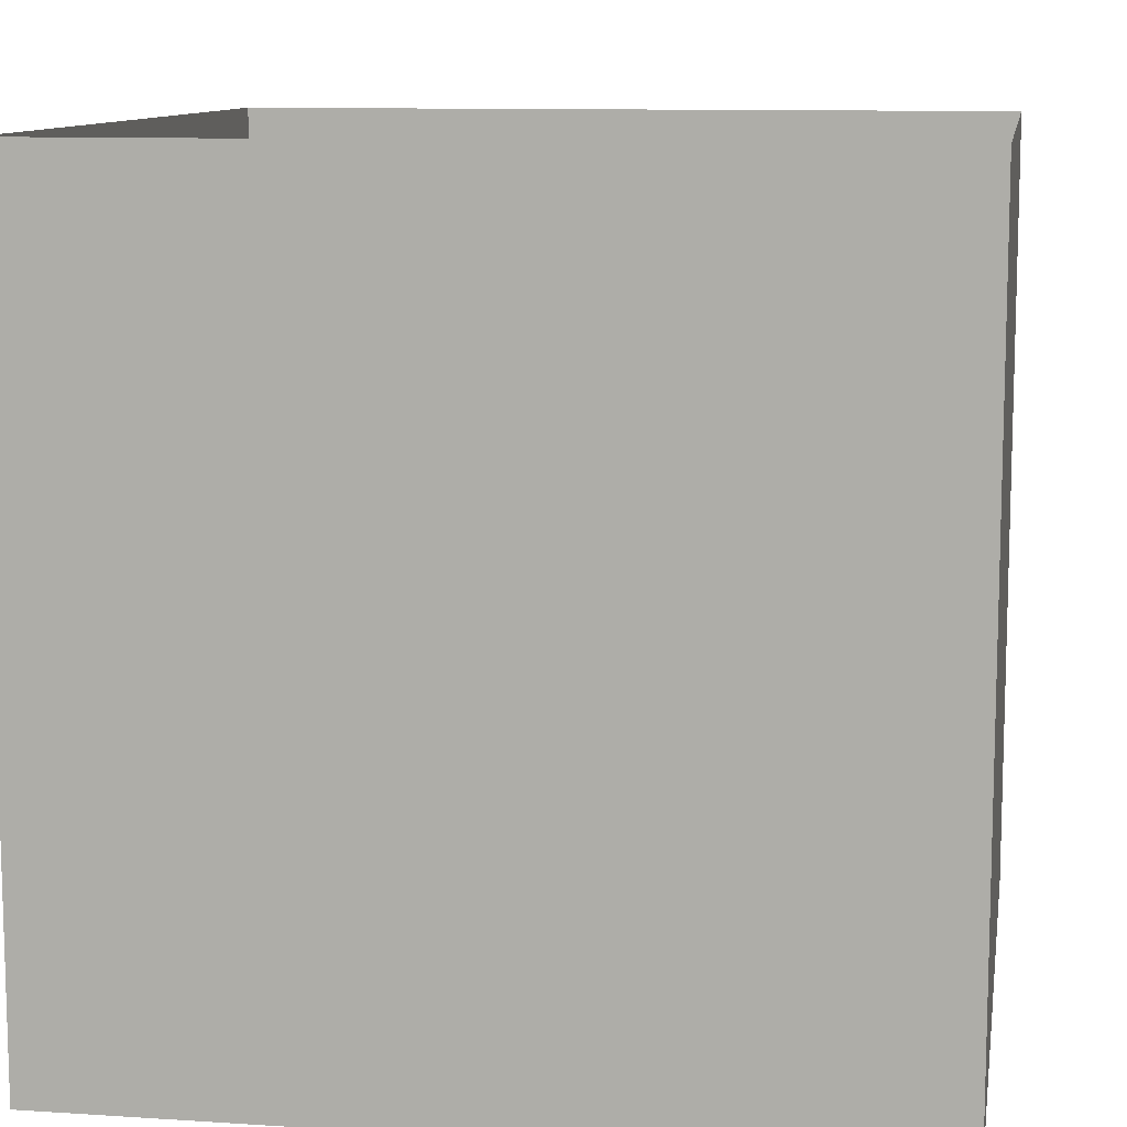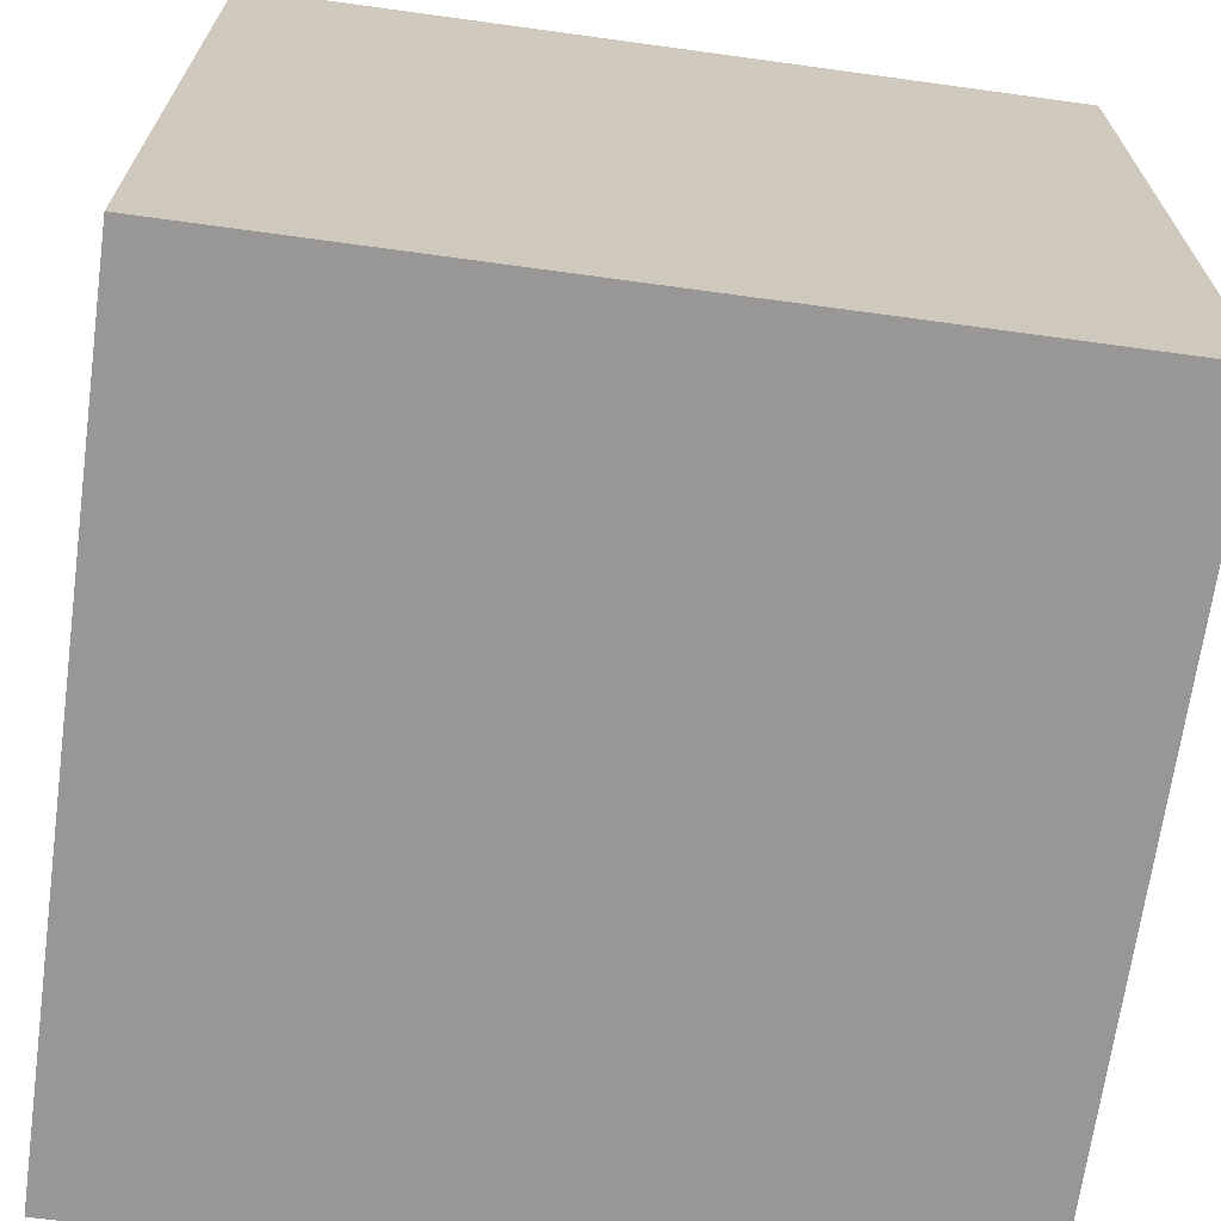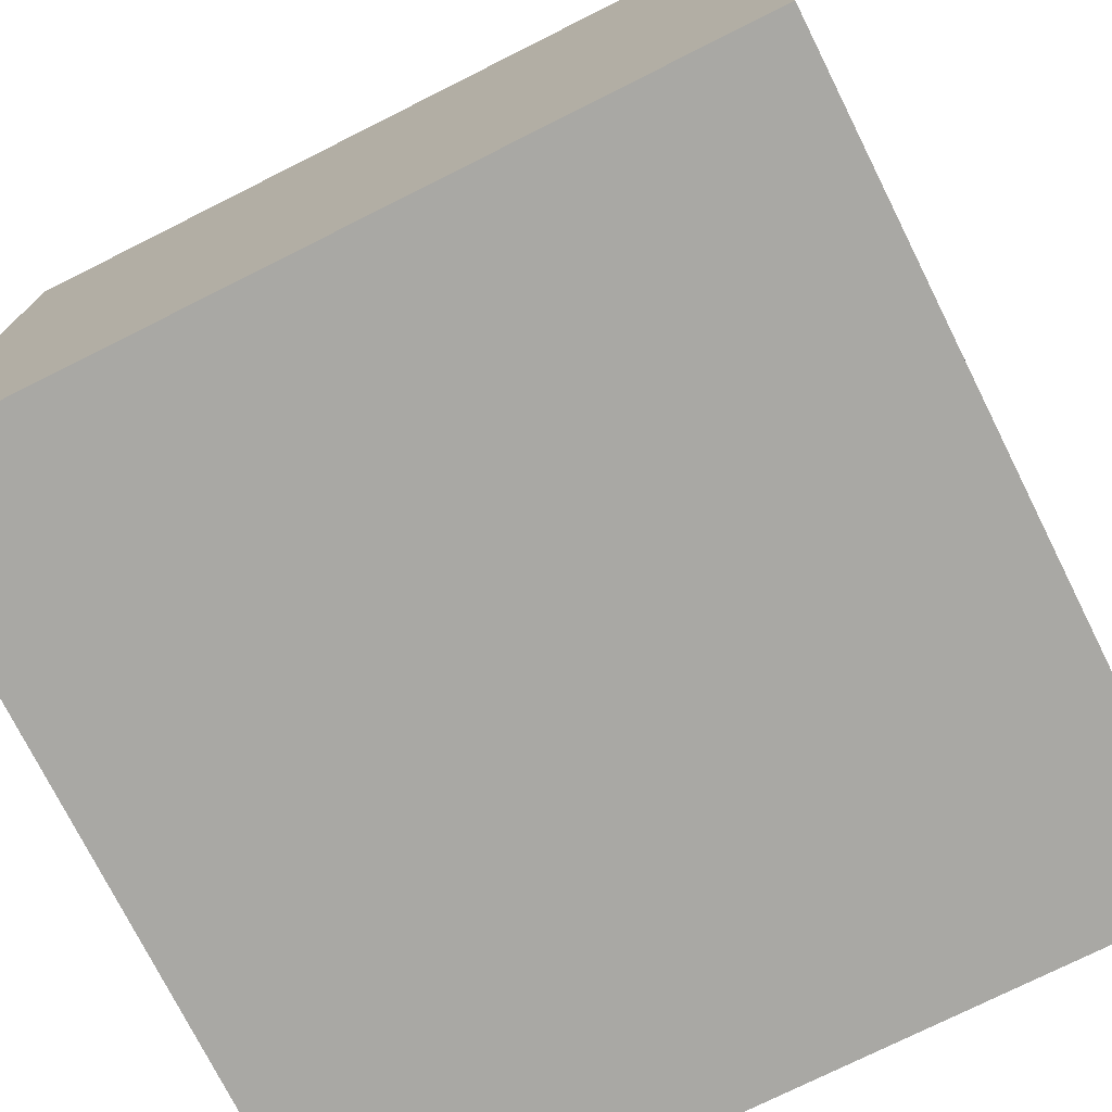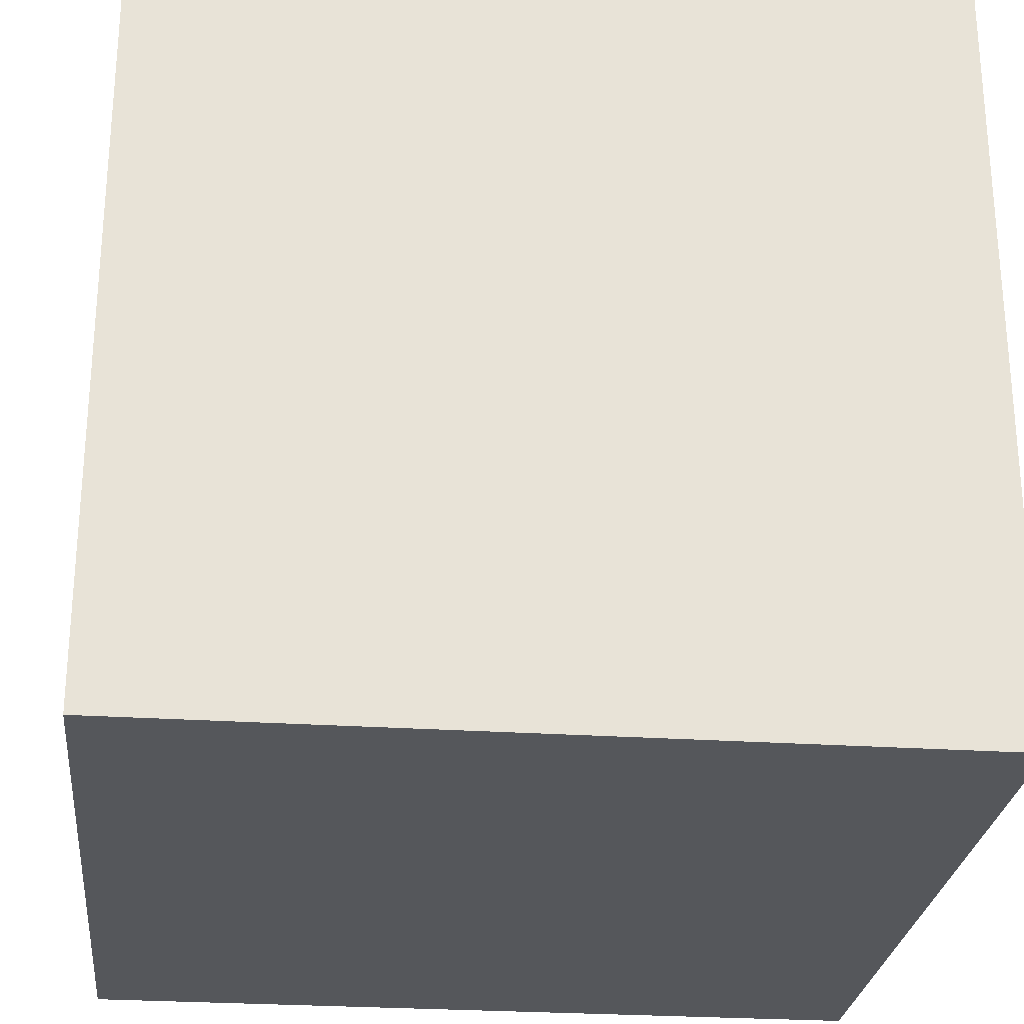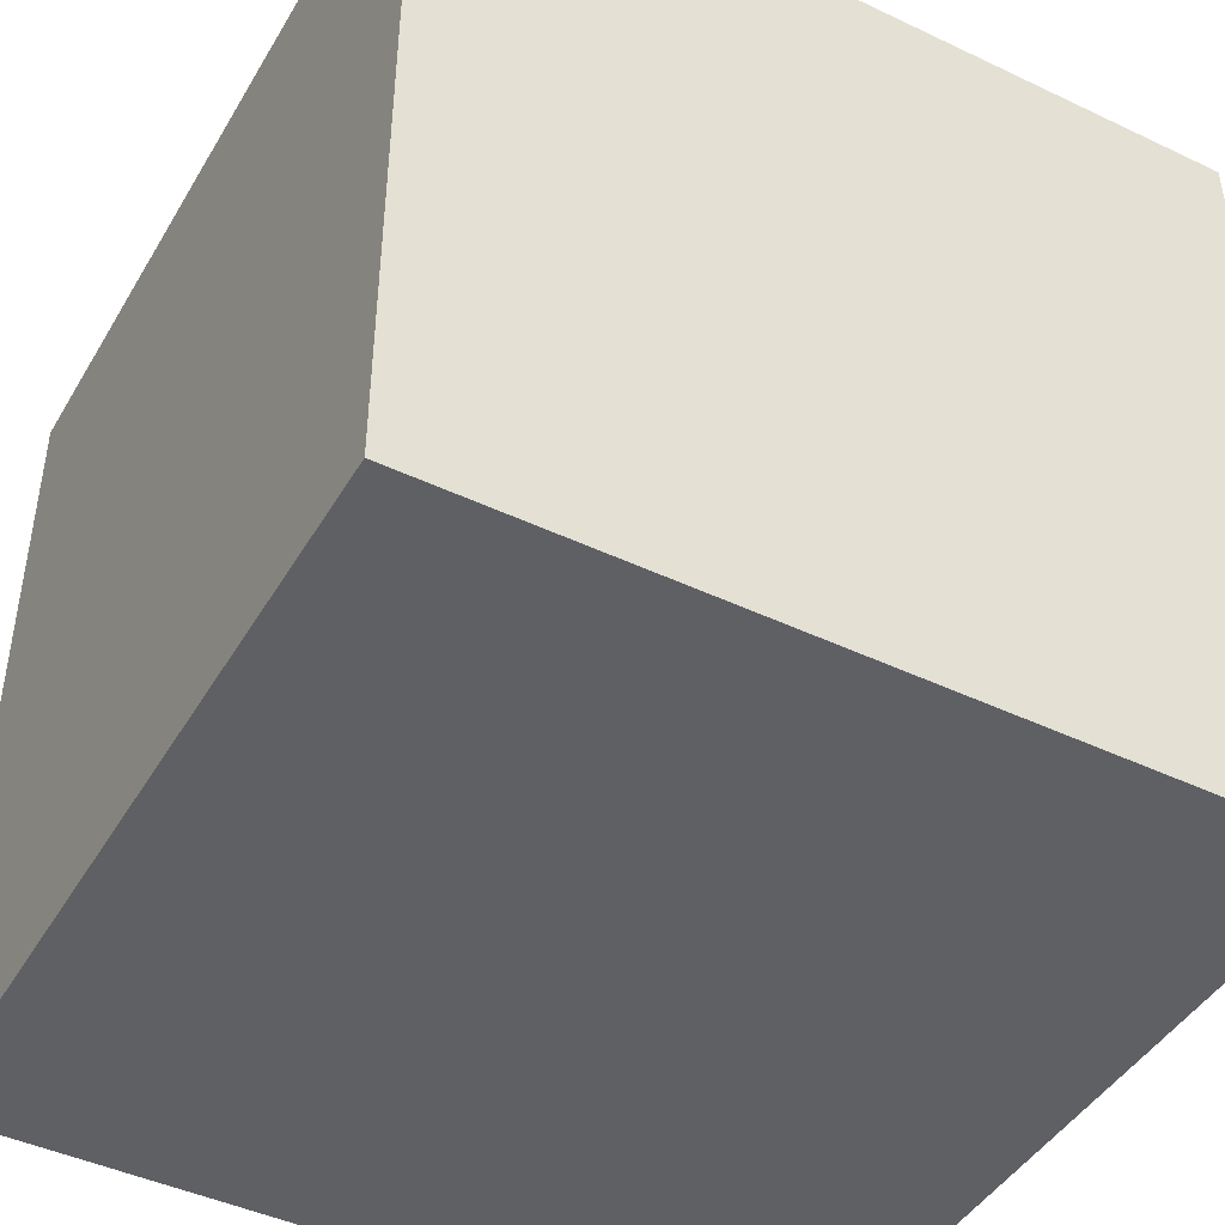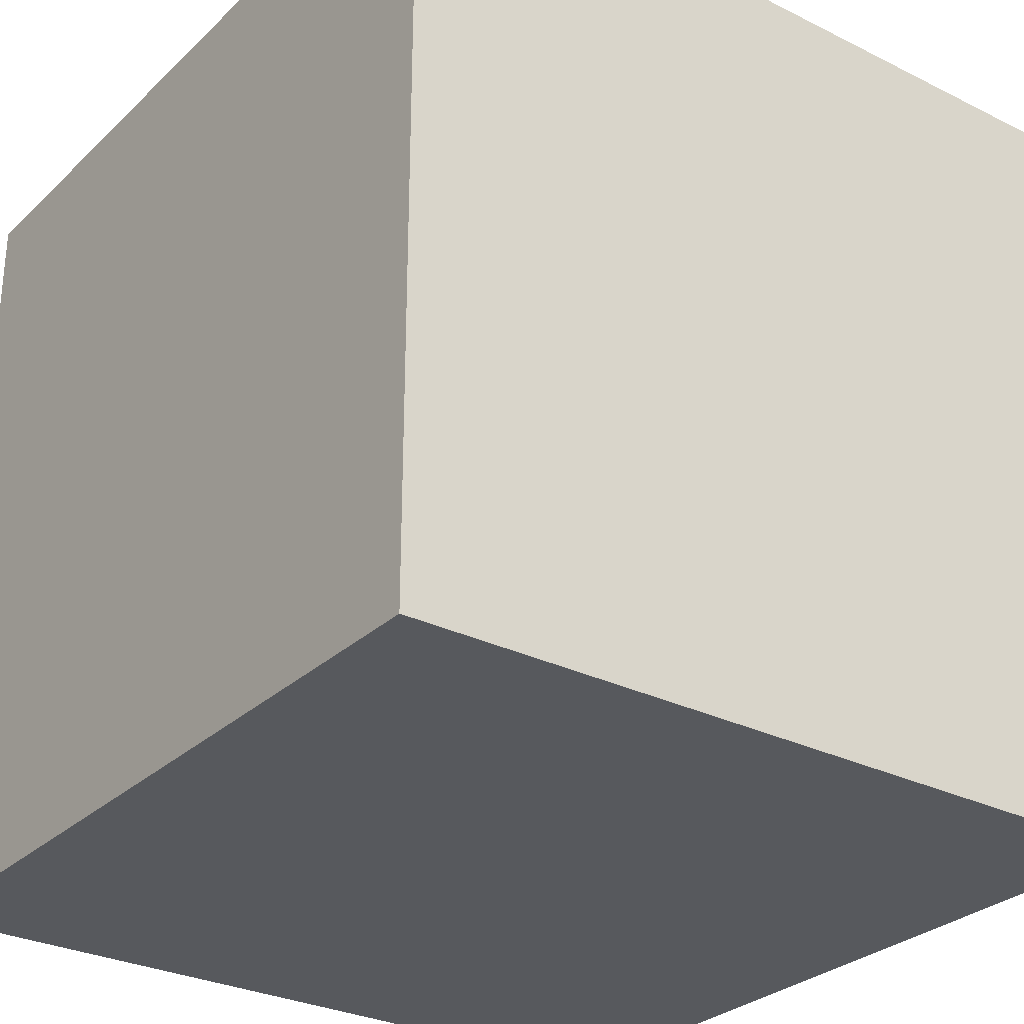
<metadata>
{"format":"obj","ext":"obj","renderer":"f3d","projection":"perspective","resolution":1024,"background":"white","views":[{"elev":10.5,"azim":-80.7,"up":"+Y"},{"elev":-68.2,"azim":-7.8,"up":"+Z"},{"elev":-75.0,"azim":26.6,"up":"+Y"},{"elev":-26.6,"azim":-6.0,"up":"+Y"},{"elev":-44.7,"azim":-28.9,"up":"+Y"},{"elev":-29.2,"azim":-36.4,"up":"+Z"}]}
</metadata>
<code>
o Cube_Cube.001
v 0 0 0
v 0 30 0
v 0 0 -30
v 0 30 -30
v 30 0 0
v 30 30 0
v 30 0 -30
v 30 30 -30
f 1 2 4 3
f 3 4 8 7
f 7 8 6 5
f 5 6 2 1
f 3 7 5 1

</code>
